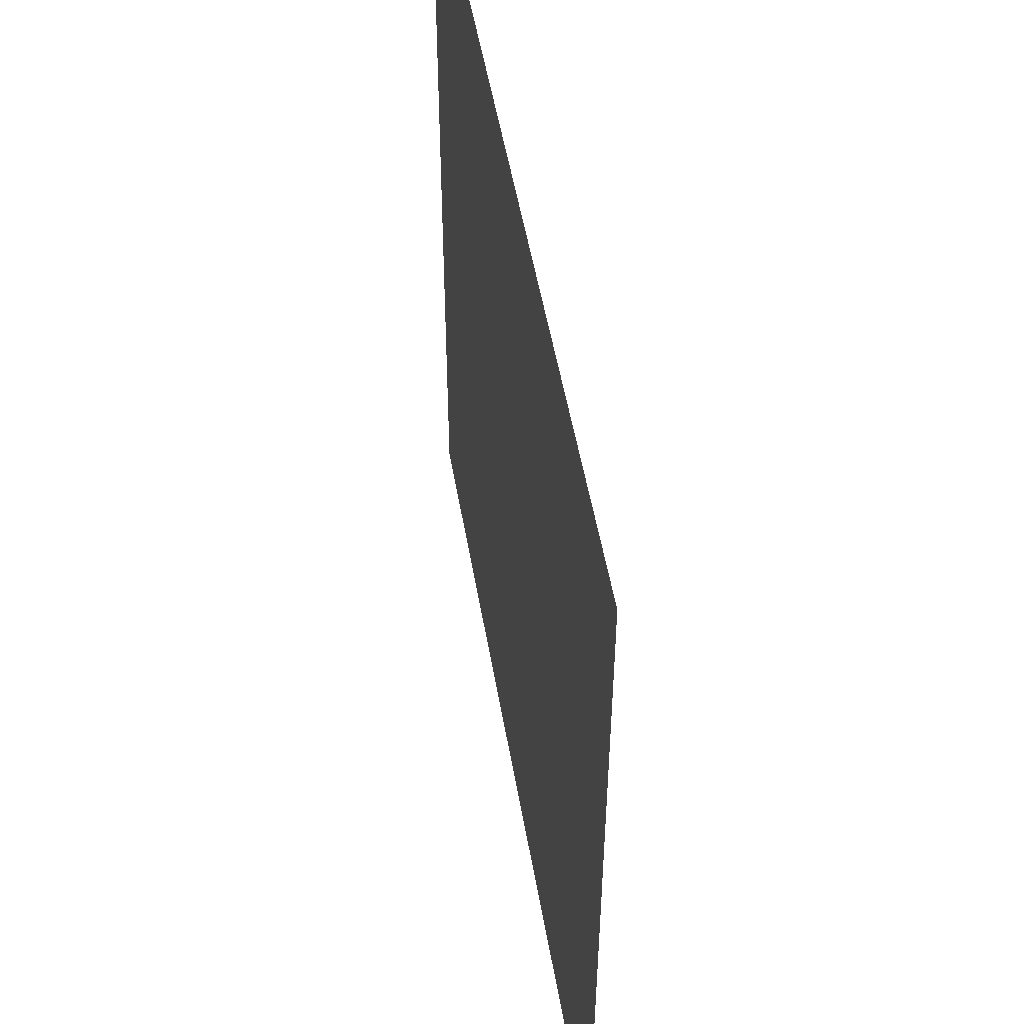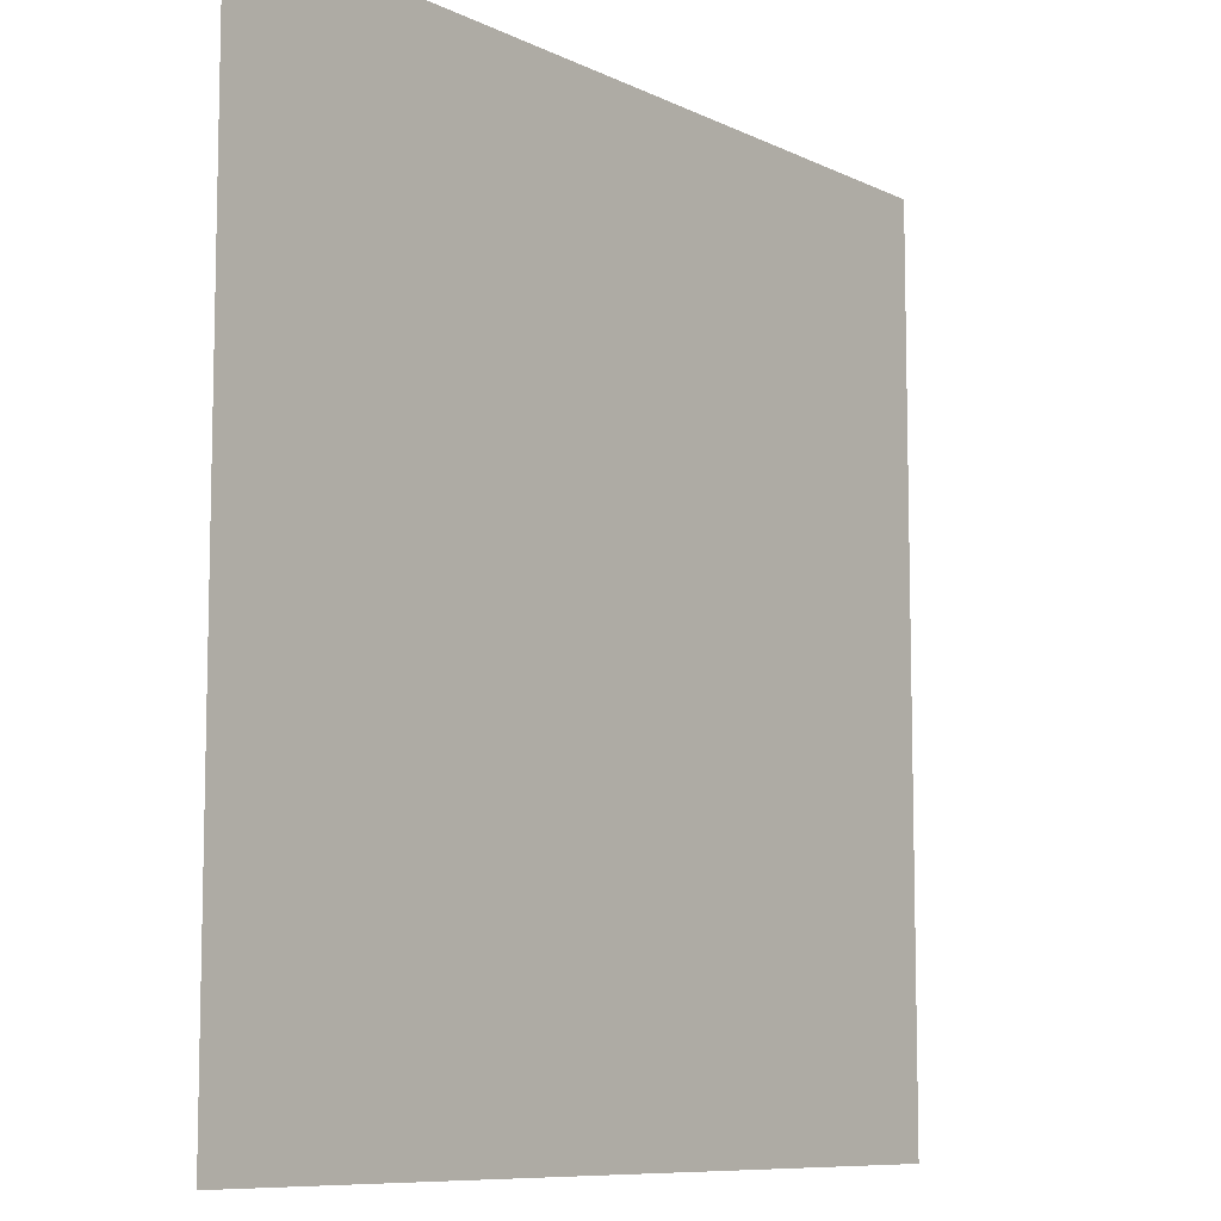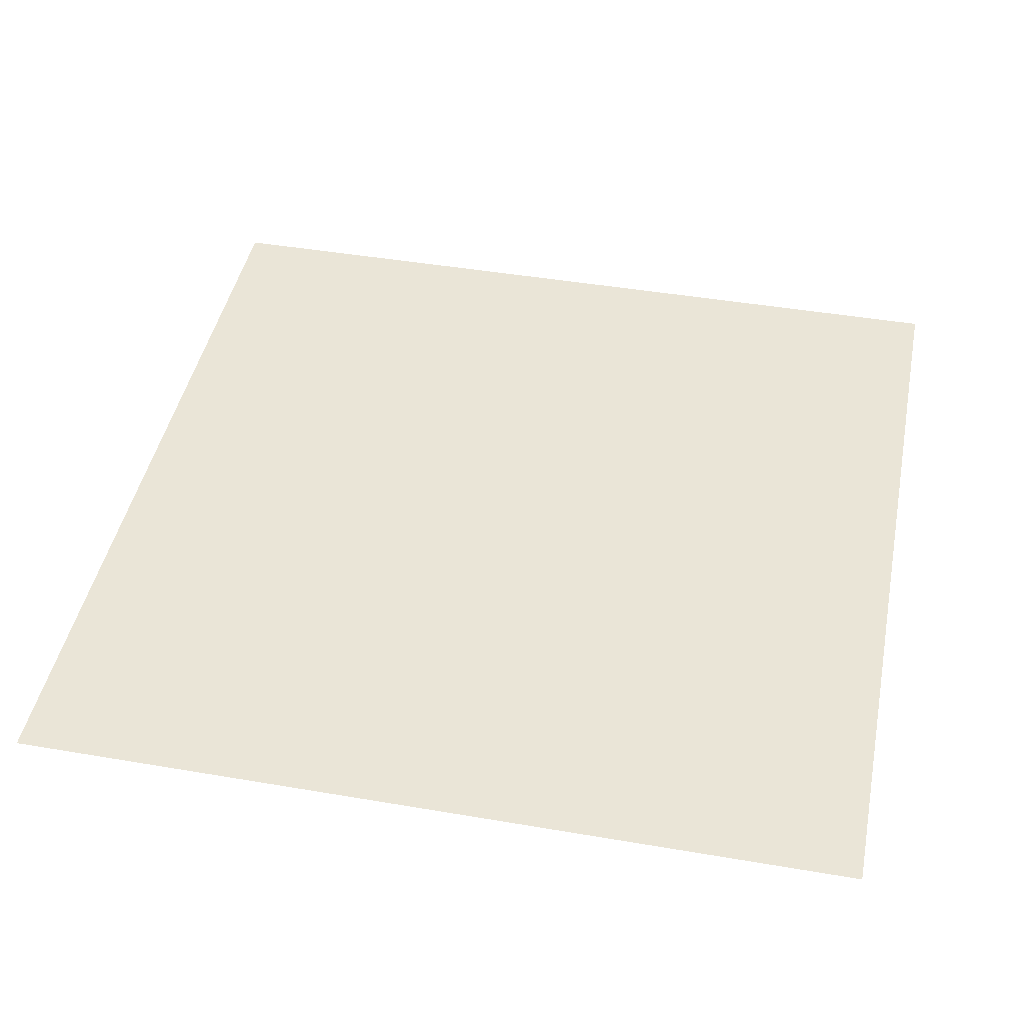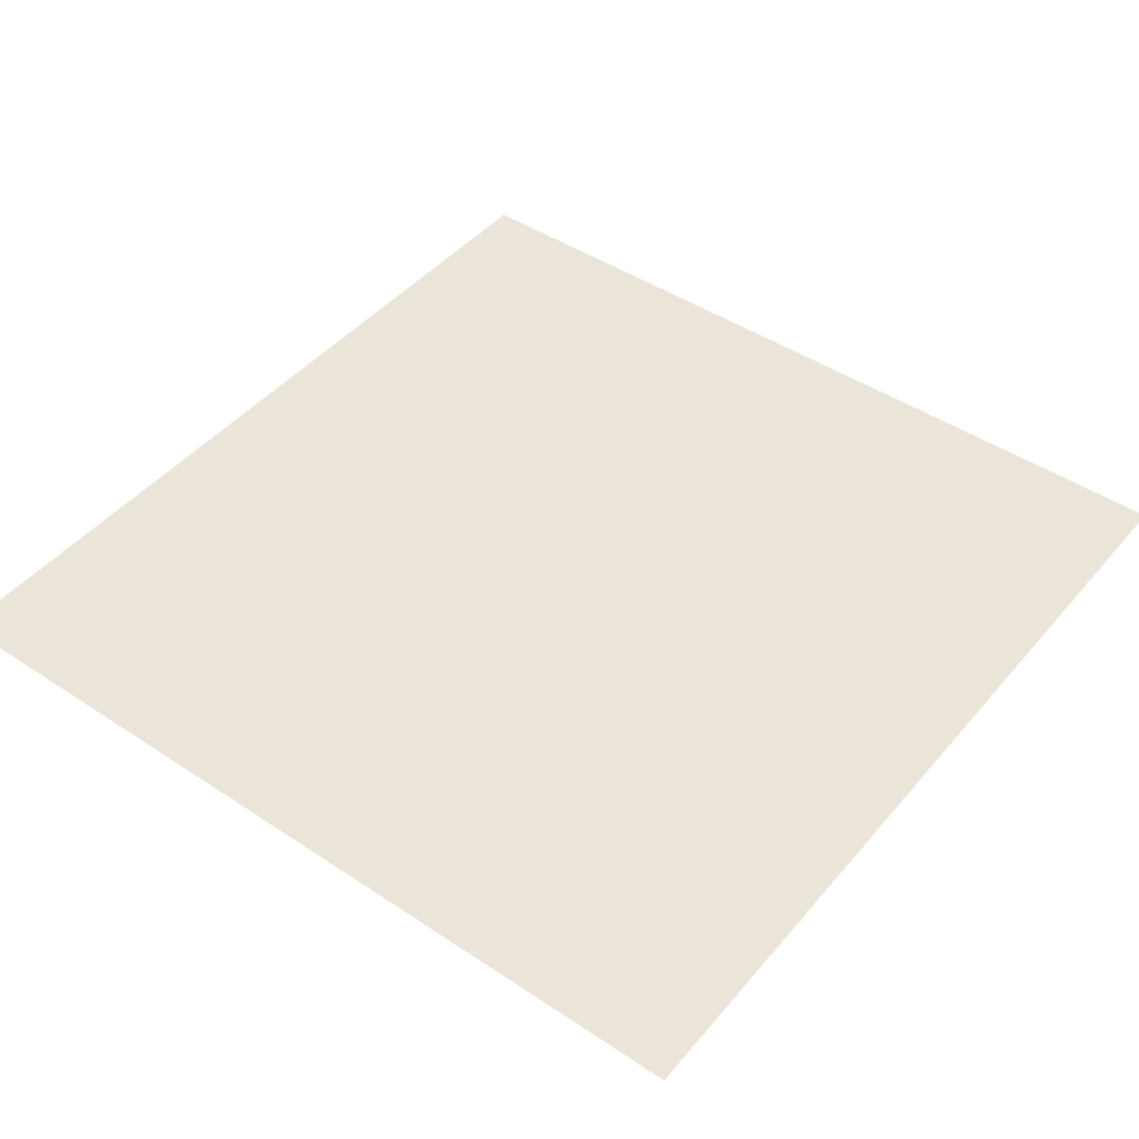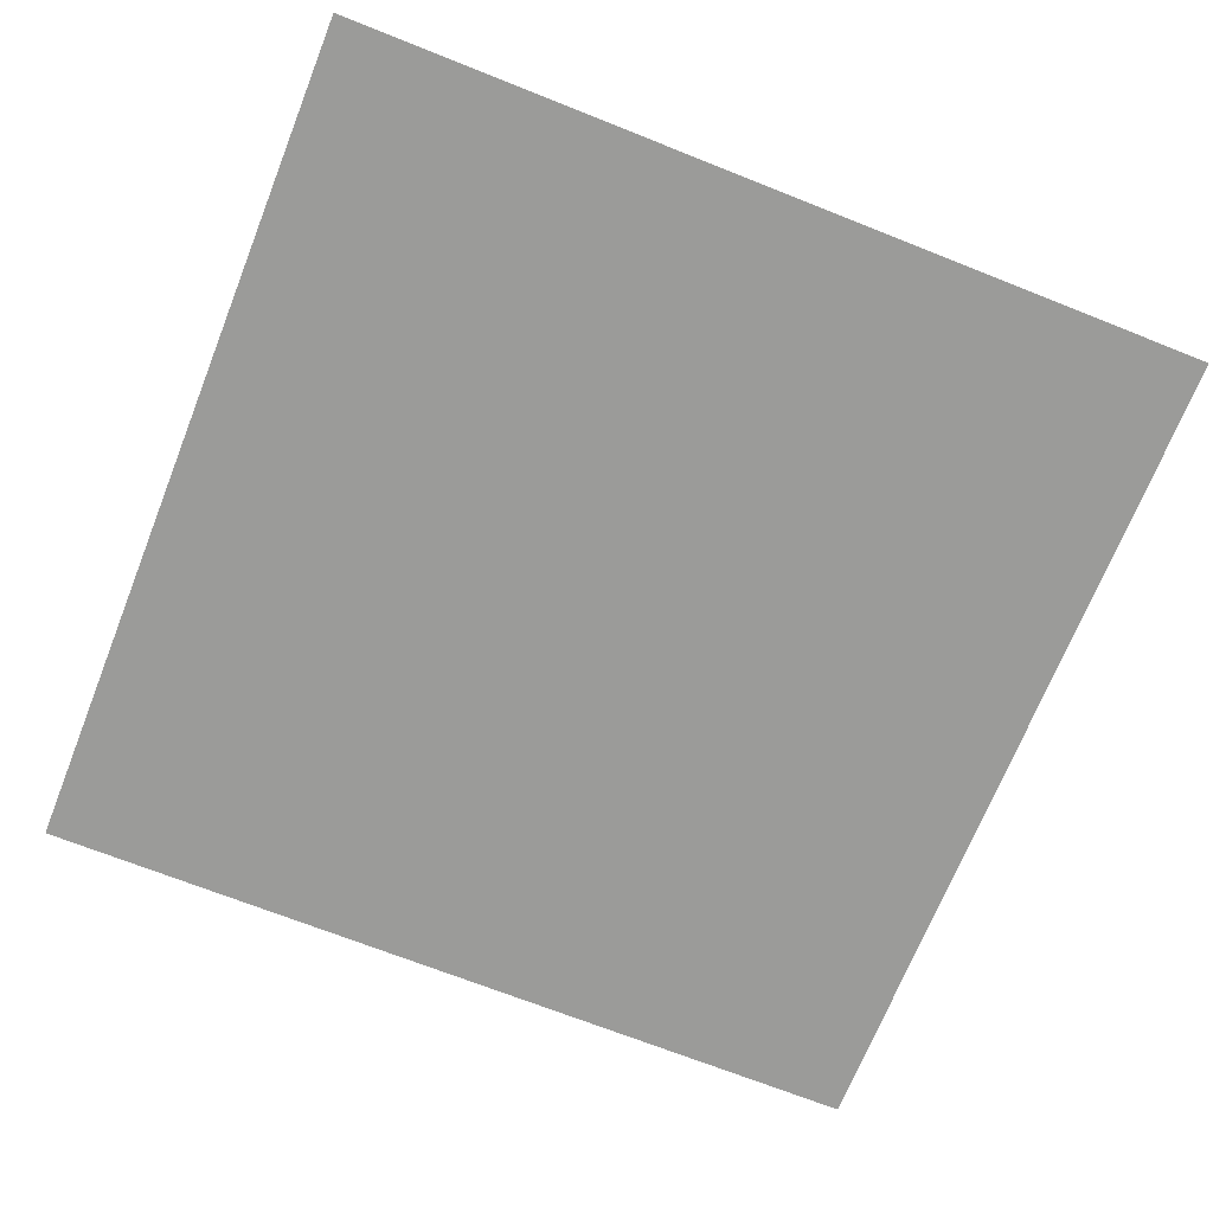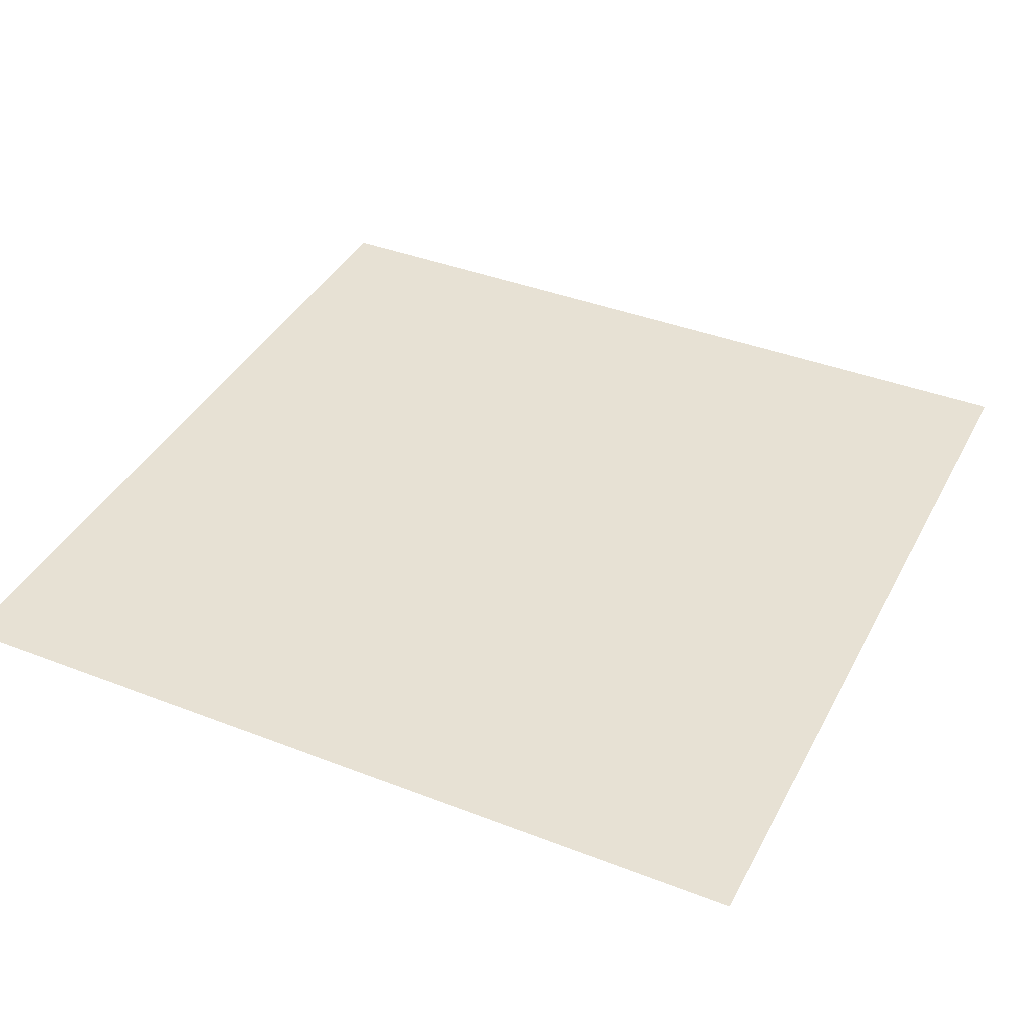
<metadata>
{"format":"obj","ext":"obj","renderer":"f3d","projection":"perspective","resolution":1024,"background":"white","views":[{"elev":51.8,"azim":-99.7,"up":"+Z"},{"elev":-8.9,"azim":-51.8,"up":"+Z"},{"elev":44.4,"azim":-78.7,"up":"+Y"},{"elev":45.3,"azim":-52.5,"up":"+Y"},{"elev":-69.6,"azim":68.3,"up":"+Y"},{"elev":39.4,"azim":-154.3,"up":"+Y"}]}
</metadata>
<code>
g pb_Mesh-1720
v 2.377 1 2.377
v -2.377 1 2.377
v 2.377 1 -2.377
v -2.377 1 -2.377
v 2.377 1 -2.377
v -2.377 1 -2.377
v 2.377 1 2.377
v -2.377 1 2.377
g pb_Mesh-1720_0
f 3 2 1
f 3 4 2
f 7 6 5
f 7 8 6

</code>
